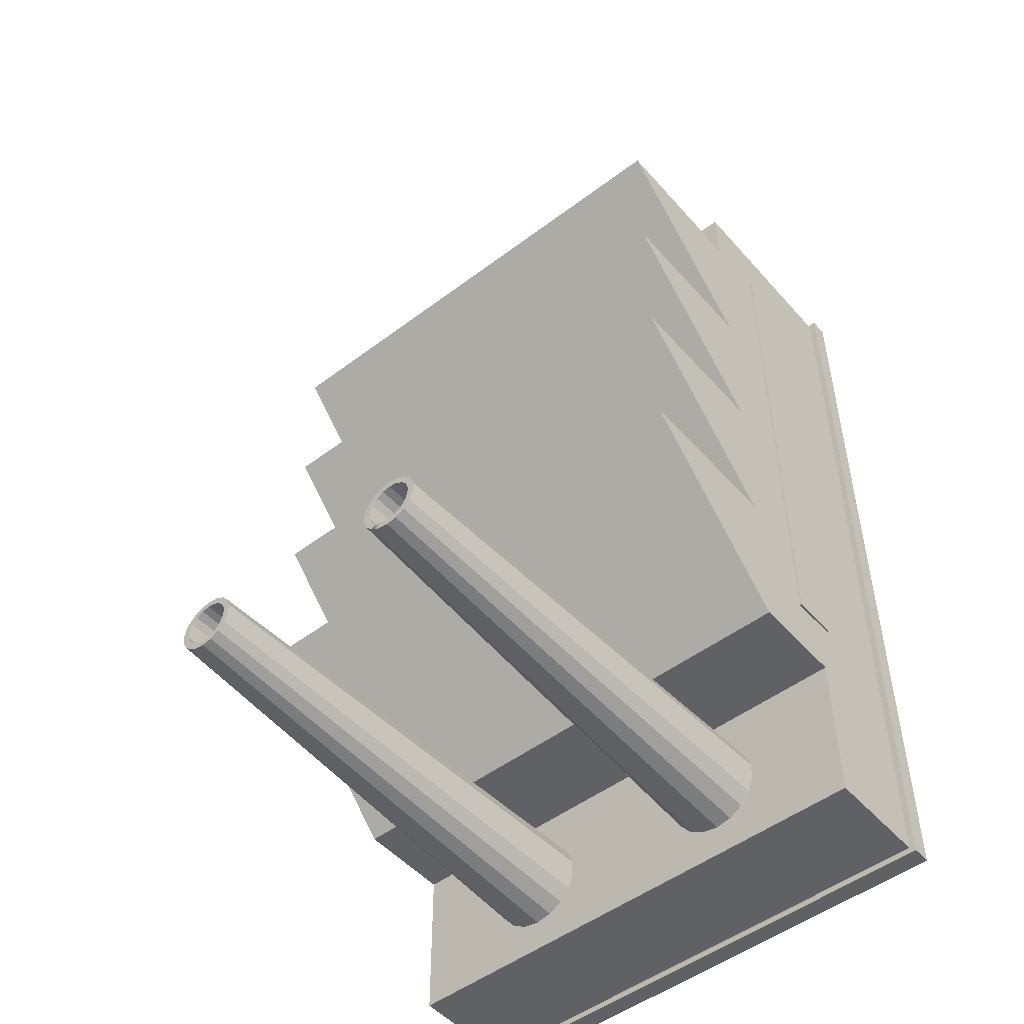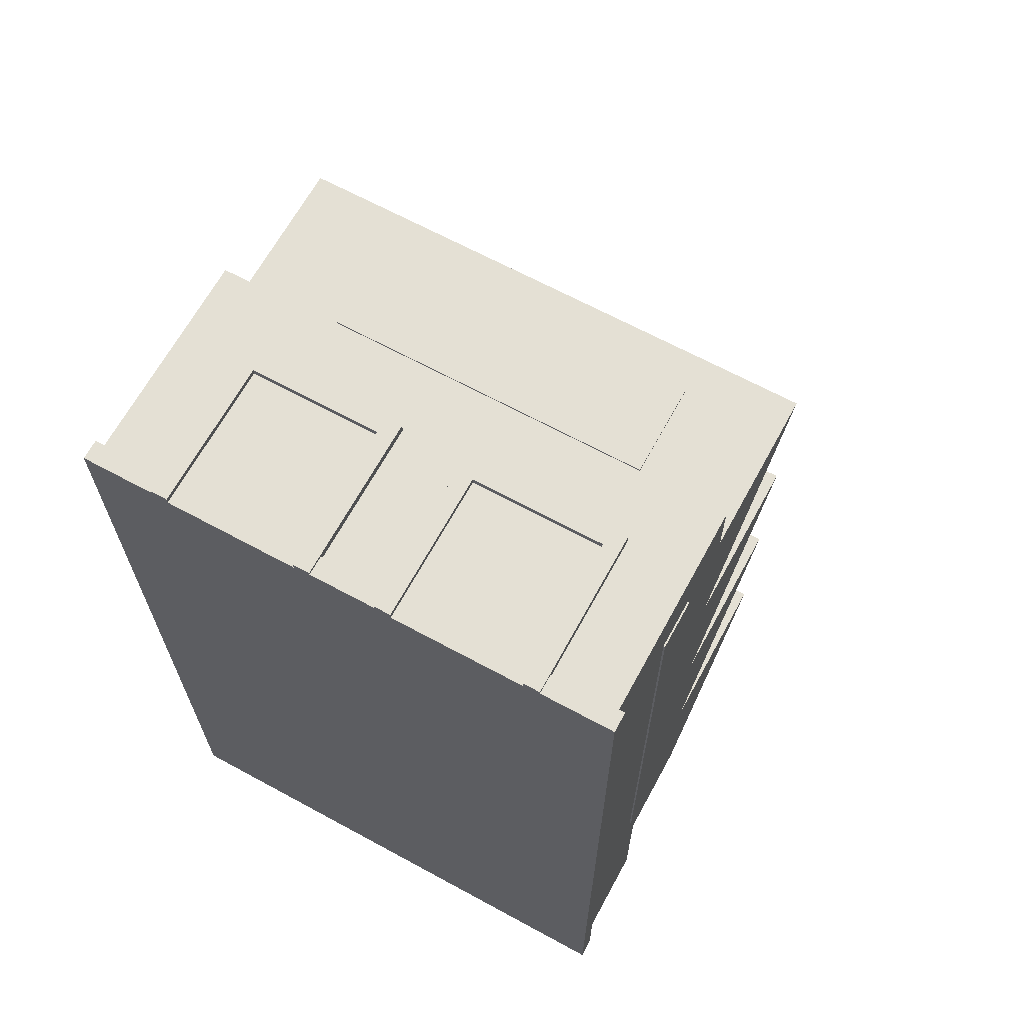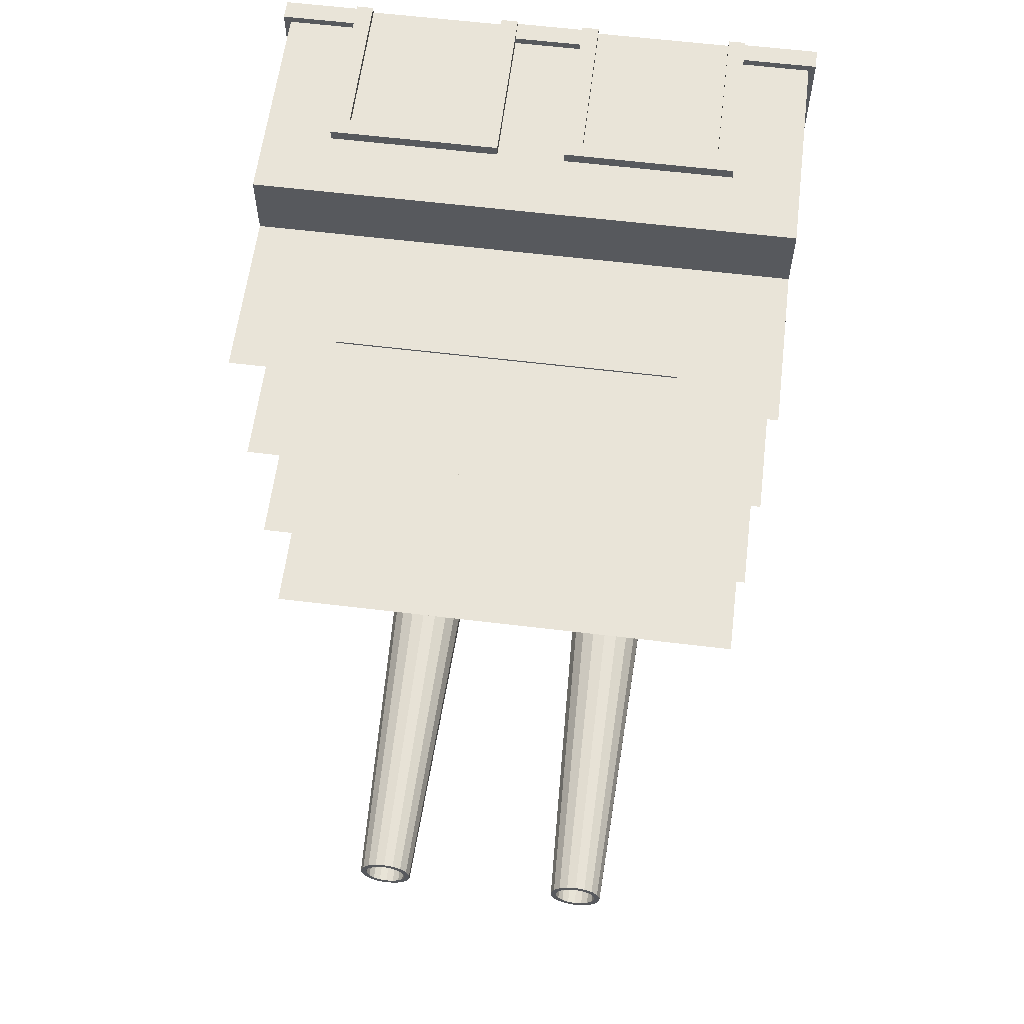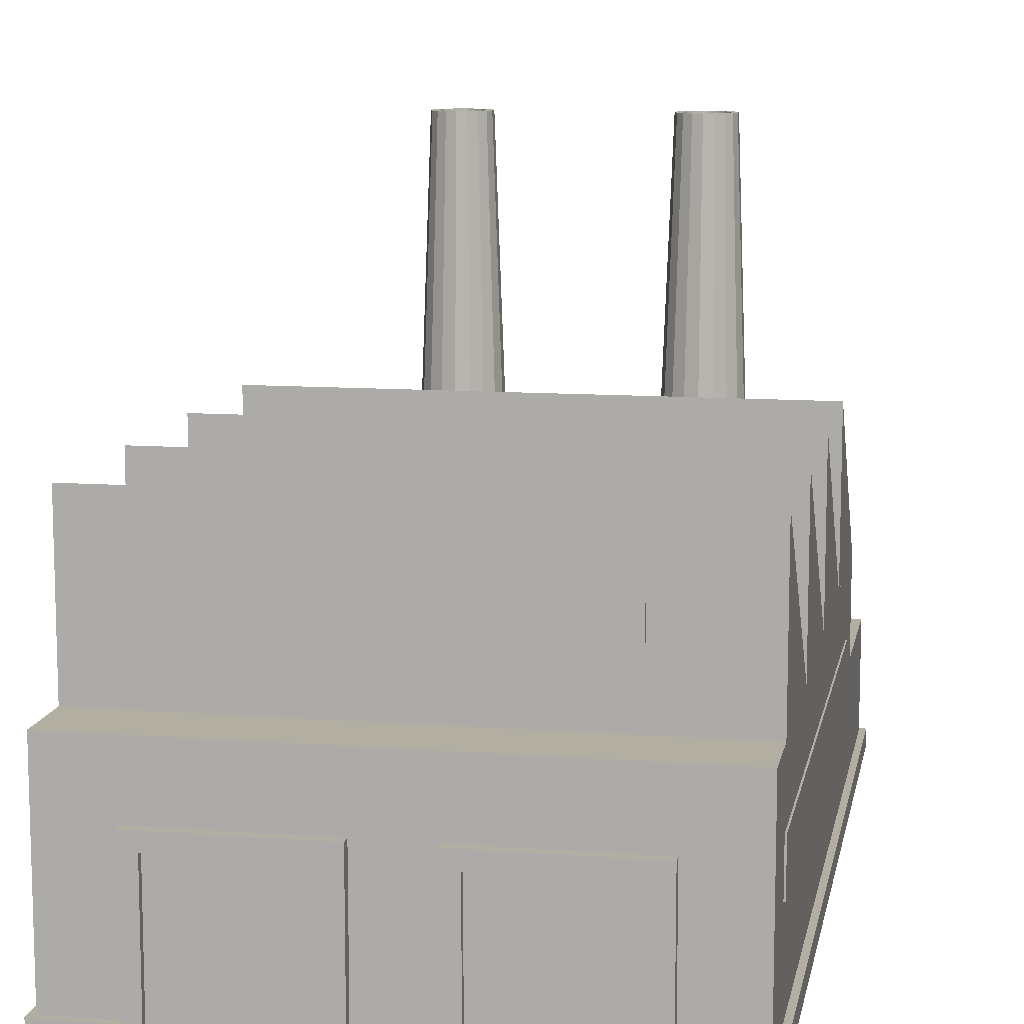
<metadata>
{"format":"obj","ext":"obj","renderer":"f3d","projection":"perspective","resolution":1024,"background":"white","views":[{"elev":-50.2,"azim":-140.3,"up":"+Z"},{"elev":66.2,"azim":28.6,"up":"+Z"},{"elev":60.4,"azim":-172.9,"up":"+Z"},{"elev":10.8,"azim":10.6,"up":"+Y"}]}
</metadata>
<code>
v  -313.6 429.9 20.4
v  -313.6 429.9 0.7192
v  -313.6 311.8 0.7192
v  -313.6 311.8 20.4
v  80.13 429.9 0.7192
v  80.13 311.8 0.7192
v  80.13 429.9 20.4
v  80.13 311.8 20.4
v  21.08 732.9 -903.7
v  21.08 746.9 -903.2
v  33.25 746.9 -901
v  33.43 732.9 -901.5
v  43.96 746.9 -894.8
v  44.3 732.9 -895.2
v  51.91 746.9 -885.4
v  52.36 732.9 -885.6
v  56.14 746.9 -873.7
v  56.65 732.9 -873.8
v  56.14 746.9 -861.4
v  56.65 732.9 -861.3
v  51.91 746.9 -849.8
v  52.36 732.9 -849.5
v  43.96 746.9 -840.3
v  44.3 732.9 -839.9
v  33.25 746.9 -834.1
v  33.43 732.9 -833.6
v  21.08 746.9 -832
v  21.08 732.9 -831.4
v  8.898 746.9 -834.1
v  8.72 732.9 -833.6
v  -1.811 746.9 -840.3
v  -2.146 732.9 -839.9
v  -9.759 746.9 -849.8
v  -10.21 732.9 -849.5
v  -13.99 746.9 -861.4
v  -14.5 732.9 -861.3
v  -13.99 746.9 -873.7
v  -14.5 732.9 -873.8
v  -9.759 746.9 -885.4
v  -10.21 732.9 -885.6
v  -1.811 746.9 -894.8
v  -2.146 732.9 -895.2
v  30.55 746.9 -841.5
v  21.08 746.9 -839.8
v  8.72 732.9 -901.5
v  8.898 746.9 -901
v  21.08 116.9 -926.6
v  41.27 116.9 -923.1
v  59.04 116.9 -912.8
v  72.22 116.9 -897.1
v  79.23 116.9 -877.8
v  79.23 116.9 -857.3
v  72.22 116.9 -838
v  59.04 116.9 -822.3
v  41.27 116.9 -812.1
v  21.08 116.9 -808.5
v  0.878 116.9 -812.1
v  -16.88 116.9 -822.3
v  -30.07 116.9 -838
v  -37.08 116.9 -857.3
v  -37.08 116.9 -877.8
v  -30.07 116.9 -897.1
v  -16.88 116.9 -912.8
v  0.8779 116.9 -923.1
v  -3.039 695.5 -896.3
v  8.245 695.5 -902.8
v  21.08 695.5 -905.1
v  -11.41 695.5 -886.3
v  -15.87 695.5 -874.1
v  -15.87 695.5 -861
v  -11.41 695.5 -848.8
v  -3.039 695.5 -838.8
v  8.245 695.5 -832.3
v  21.08 695.5 -830
v  33.91 695.5 -832.3
v  45.19 695.5 -838.8
v  53.57 695.5 -848.8
v  58.02 695.5 -861
v  58.02 695.5 -874.1
v  53.57 695.5 -886.3
v  45.19 695.5 -896.3
v  33.91 695.5 -902.8
v  21.08 681.2 -905.6
v  34.09 681.2 -903.3
v  45.53 681.2 -896.7
v  54.03 681.2 -886.6
v  58.55 681.2 -874.2
v  58.55 681.2 -861
v  54.03 681.2 -848.5
v  45.53 681.2 -838.4
v  34.09 681.2 -831.8
v  21.08 681.2 -829.5
v  8.062 681.2 -831.8
v  -3.381 681.2 -838.4
v  -11.88 681.2 -848.5
v  -16.39 681.2 -861
v  -16.39 681.2 -874.2
v  -11.88 681.2 -886.6
v  -3.381 681.2 -896.7
v  8.062 681.2 -903.3
v  38.89 746.9 -846.3
v  38.89 718.2 -846.3
v  30.55 718.2 -841.5
v  3.261 746.9 -846.3
v  -2.925 746.9 -853.7
v  45.08 746.9 -881.4
v  48.37 746.9 -872.4
v  -6.217 746.9 -872.4
v  -2.925 746.9 -881.4
v  11.6 746.9 -893.6
v  21.08 746.9 -895.3
v  45.08 746.9 -853.7
v  11.6 746.9 -841.5
v  30.55 746.9 -893.6
v  38.89 746.9 -888.8
v  -6.217 746.9 -862.7
v  48.37 746.9 -862.7
v  3.261 746.9 -888.8
v  30.55 718.2 -893.6
v  21.08 718.2 -895.3
v  11.6 718.2 -893.6
v  3.261 718.2 -888.8
v  -2.925 718.2 -881.4
v  -6.217 718.2 -872.4
v  -6.217 718.2 -862.7
v  -2.925 718.2 -853.7
v  3.261 718.2 -846.3
v  11.6 718.2 -841.5
v  21.08 718.2 -839.8
v  45.08 718.2 -853.7
v  48.37 718.2 -862.7
v  48.37 718.2 -872.4
v  45.08 718.2 -881.4
v  38.89 718.2 -888.8
v  -254.5 732.9 -903.7
v  -254.5 746.9 -903.2
v  -242.3 746.9 -901
v  -242.2 732.9 -901.5
v  -231.6 746.9 -894.8
v  -231.3 732.9 -895.2
v  -223.7 746.9 -885.4
v  -223.2 732.9 -885.6
v  -219.4 746.9 -873.7
v  -218.9 732.9 -873.8
v  -219.4 746.9 -861.4
v  -218.9 732.9 -861.3
v  -223.7 746.9 -849.8
v  -223.2 732.9 -849.5
v  -231.6 746.9 -840.3
v  -231.3 732.9 -839.9
v  -242.3 746.9 -834.1
v  -242.2 732.9 -833.6
v  -254.5 746.9 -832
v  -254.5 732.9 -831.4
v  -266.7 746.9 -834.1
v  -266.9 732.9 -833.6
v  -277.4 746.9 -840.3
v  -277.7 732.9 -839.9
v  -285.4 746.9 -849.8
v  -285.8 732.9 -849.5
v  -289.6 746.9 -861.4
v  -290.1 732.9 -861.3
v  -289.6 746.9 -873.7
v  -290.1 732.9 -873.8
v  -285.4 746.9 -885.4
v  -285.8 732.9 -885.6
v  -277.4 746.9 -894.8
v  -277.7 732.9 -895.2
v  -245 746.9 -841.5
v  -254.5 746.9 -839.8
v  -266.9 732.9 -901.5
v  -266.7 746.9 -901
v  -254.5 116.9 -926.6
v  -234.3 116.9 -923.1
v  -216.6 116.9 -912.8
v  -203.4 116.9 -897.1
v  -196.4 116.9 -877.8
v  -196.4 116.9 -857.3
v  -203.4 116.9 -838
v  -216.6 116.9 -822.3
v  -234.3 116.9 -812.1
v  -254.5 116.9 -808.5
v  -274.7 116.9 -812.1
v  -292.5 116.9 -822.3
v  -305.7 116.9 -838
v  -312.7 116.9 -857.3
v  -312.7 116.9 -877.8
v  -305.7 116.9 -897.1
v  -292.5 116.9 -912.8
v  -274.7 116.9 -923.1
v  -278.6 695.5 -896.3
v  -267.3 695.5 -902.8
v  -254.5 695.5 -905.1
v  -287 695.5 -886.3
v  -291.5 695.5 -874.1
v  -291.5 695.5 -861
v  -287 695.5 -848.8
v  -278.6 695.5 -838.8
v  -267.3 695.5 -832.3
v  -254.5 695.5 -830
v  -241.7 695.5 -832.3
v  -230.4 695.5 -838.8
v  -222 695.5 -848.8
v  -217.6 695.5 -861
v  -217.6 695.5 -874.1
v  -222 695.5 -886.3
v  -230.4 695.5 -896.3
v  -241.7 695.5 -902.8
v  -254.5 681.2 -905.6
v  -241.5 681.2 -903.3
v  -230.1 681.2 -896.7
v  -221.6 681.2 -886.6
v  -217 681.2 -874.2
v  -217 681.2 -861
v  -221.6 681.2 -848.5
v  -230.1 681.2 -838.4
v  -241.5 681.2 -831.8
v  -254.5 681.2 -829.5
v  -267.5 681.2 -831.8
v  -279 681.2 -838.4
v  -287.5 681.2 -848.5
v  -292 681.2 -861
v  -292 681.2 -874.2
v  -287.5 681.2 -886.6
v  -279 681.2 -896.7
v  -267.5 681.2 -903.3
v  -236.7 746.9 -846.3
v  -236.7 718.2 -846.3
v  -245 718.2 -841.5
v  -272.3 746.9 -846.3
v  -278.5 746.9 -853.7
v  -230.5 746.9 -881.4
v  -227.2 746.9 -872.4
v  -281.8 746.9 -872.4
v  -278.5 746.9 -881.4
v  -264 746.9 -893.6
v  -254.5 746.9 -895.3
v  -230.5 746.9 -853.7
v  -264 746.9 -841.5
v  -245 746.9 -893.6
v  -236.7 746.9 -888.8
v  -281.8 746.9 -862.7
v  -227.2 746.9 -862.7
v  -272.3 746.9 -888.8
v  -245 718.2 -893.6
v  -254.5 718.2 -895.3
v  -264 718.2 -893.6
v  -272.3 718.2 -888.8
v  -278.5 718.2 -881.4
v  -281.8 718.2 -872.4
v  -281.8 718.2 -862.7
v  -278.5 718.2 -853.7
v  -272.3 718.2 -846.3
v  -264 718.2 -841.5
v  -254.5 718.2 -839.8
v  -230.5 718.2 -853.7
v  -227.2 718.2 -862.7
v  -227.2 718.2 -872.4
v  -230.5 718.2 -881.4
v  -236.7 718.2 -888.8
v  -431.7 157.5 -769.1
v  -431.7 157.5 -966
v  -431.7 0 -966
v  -431.7 0 -769.1
v  198.2 157.5 -966
v  198.2 0 -966
v  198.2 157.5 -769.1
v  198.2 0 -769.1
v  -433.6 196.9 18.27
v  -433.6 196.9 -690.4
v  -433.6 137.8 -690.4
v  -433.6 137.8 18.27
v  -414 196.9 -690.4
v  -414 137.8 -690.4
v  -414 196.9 18.27
v  -414 137.8 18.27
v  180.5 196.9 18.27
v  180.5 196.9 -690.4
v  180.5 137.8 -690.4
v  180.5 137.8 18.27
v  200.2 196.9 -690.4
v  200.2 137.8 -690.4
v  200.2 196.9 18.27
v  200.2 137.8 18.27
v  -352.9 196.9 108.8
v  -352.9 196.9 30.08
v  -352.9 -0.0001 30.08
v  -352.9 -0.0001 108.8
v  -333.3 -0.0001 108.8
v  -333.3 177.2 108.8
v  -156.1 196.9 108.8
v  -175.8 177.2 108.8
v  -175.8 -0.0001 108.8
v  -156.1 -0.0001 108.8
v  -156.1 196.9 30.08
v  -156.1 -0.0001 30.08
v  -333.3 -0.0001 101
v  -175.8 -0.0001 101
v  -333.3 177.2 101
v  -175.8 177.2 101
v  -77.35 196.9 108.8
v  -77.35 196.9 30.08
v  -77.35 -0.0001 30.08
v  -77.35 -0.0001 108.8
v  -57.66 -0.0001 108.8
v  -57.66 177.2 108.8
v  119.5 196.9 108.8
v  99.82 177.2 108.8
v  99.82 -0.0001 108.8
v  119.5 -0.0001 108.8
v  119.5 196.9 30.08
v  119.5 -0.0001 30.08
v  -57.66 -0.0001 101
v  99.82 -0.0001 101
v  -57.66 177.2 101
v  99.82 177.2 101
v  198.2 472.4 -572.3
v  198.2 275.6 -769.1
v  -431.7 275.6 -769.1
v  -431.7 472.4 -572.3
v  -431.7 275.6 -572.3
v  198.2 275.6 -572.3
v  198.2 472.4 -375.4
v  198.2 275.6 -572.3
v  -431.7 275.6 -572.3
v  -431.7 472.4 -375.4
v  -431.7 275.6 -375.4
v  198.2 275.6 -375.4
v  198.2 472.4 -178.6
v  -431.7 472.4 -178.6
v  -431.7 275.6 -178.6
v  198.2 275.6 -178.6
v  198.2 472.4 18.27
v  -431.7 472.4 18.27
v  -431.7 275.6 18.27
v  198.2 275.6 18.27
v  206.1 0 -973.9
v  206.1 -0.0001 104.9
v  109.7 -0.0001 104.9
v  109.7 -0.0001 57.46
v  -67.51 -0.0001 57.46
v  -165.9 -0.0001 57.46
v  -67.51 -0.0001 104.9
v  -165.9 -0.0001 104.9
v  -343.1 -0.0001 57.46
v  -439.6 -0.0001 104.9
v  -343.1 -0.0001 104.9
v  -439.6 0 -973.9
v  206.1 23.62 -973.9
v  -439.6 23.62 -973.9
v  206.1 23.62 104.9
v  109.7 23.62 104.9
v  109.7 23.62 57.46
v  -67.51 23.62 57.46
v  -67.51 23.62 104.9
v  -165.9 23.62 104.9
v  -343.1 23.62 104.9
v  -439.6 23.62 104.9
v  -343.1 23.62 57.46
v  -165.9 23.62 57.46
v  198.2 0 -769.1
v  198.2 -0.0001 97.01
v  -431.7 -0.0001 97.01
v  -431.7 0 -769.1
v  198.2 275.6 -769.1
v  -431.7 275.6 -769.1
v  -431.7 275.6 97.01
v  198.2 275.6 97.01
g Building_Factory
f 1 2 3 4
f 2 5 6 3
f 5 7 8 6
f 7 1 4 8
f 4 3 6 8
f 7 5 2 1
f 9 10 11 12
f 12 11 13 14
f 14 13 15 16
f 16 15 17 18
f 18 17 19 20
f 20 19 21 22
f 22 21 23 24
f 24 23 25 26
f 26 25 27 28
f 28 27 29 30
f 30 29 31 32
f 32 31 33 34
f 34 33 35 36
f 36 35 37 38
f 38 37 39 40
f 40 39 41 42
f 27 25 43 44
f 45 46 10 9
f 42 41 46 45
f 47 48 49 50
f 47 50 51 52
f 47 52 53 54
f 47 54 55 56
f 47 56 57 58
f 47 58 59 60
f 47 60 61 62
f 47 62 63 64
f 65 42 45 66
f 66 45 9 67
f 68 40 42 65
f 69 38 40 68
f 70 36 38 69
f 71 34 36 70
f 72 32 34 71
f 73 30 32 72
f 74 28 30 73
f 75 26 28 74
f 76 24 26 75
f 77 22 24 76
f 78 20 22 77
f 79 18 20 78
f 80 16 18 79
f 81 14 16 80
f 82 12 14 81
f 67 9 12 82
f 83 67 82 84
f 84 82 81 85
f 85 81 80 86
f 86 80 79 87
f 87 79 78 88
f 88 78 77 89
f 89 77 76 90
f 90 76 75 91
f 91 75 74 92
f 92 74 73 93
f 93 73 72 94
f 94 72 71 95
f 95 71 70 96
f 96 70 69 97
f 97 69 68 98
f 98 68 65 99
f 100 66 67 83
f 99 65 66 100
f 63 99 100 64
f 64 100 83 47
f 62 98 99 63
f 61 97 98 62
f 60 96 97 61
f 59 95 96 60
f 58 94 95 59
f 57 93 94 58
f 56 92 93 57
f 55 91 92 56
f 54 90 91 55
f 53 89 90 54
f 52 88 89 53
f 51 87 88 52
f 50 86 87 51
f 49 85 86 50
f 48 84 85 49
f 47 83 84 48
f 43 101 102 103
f 33 31 104 105
f 17 15 106 107
f 39 37 108 109
f 10 46 110 111
f 23 21 112 101
f 29 27 44 113
f 13 11 114 115
f 35 33 105 116
f 19 17 107 117
f 41 39 109 118
f 11 10 111 114
f 25 23 101 43
f 31 29 113 104
f 15 13 115 106
f 37 35 116 108
f 46 41 118 110
f 21 19 117 112
f 119 120 121 122
f 119 122 123 124
f 119 124 125 126
f 119 126 127 128
f 119 128 129 103
f 119 103 102 130
f 119 130 131 132
f 119 132 133 134
f 110 118 122 121
f 112 117 131 130
f 107 106 133 132
f 109 108 124 123
f 115 114 119 134
f 116 105 126 125
f 104 113 128 127
f 44 43 103 129
f 111 110 121 120
f 101 112 130 102
f 117 107 132 131
f 118 109 123 122
f 106 115 134 133
f 108 116 125 124
f 114 111 120 119
f 105 104 127 126
f 113 44 129 128
f 135 136 137 138
f 138 137 139 140
f 140 139 141 142
f 142 141 143 144
f 144 143 145 146
f 146 145 147 148
f 148 147 149 150
f 150 149 151 152
f 152 151 153 154
f 154 153 155 156
f 156 155 157 158
f 158 157 159 160
f 160 159 161 162
f 162 161 163 164
f 164 163 165 166
f 166 165 167 168
f 153 151 169 170
f 171 172 136 135
f 168 167 172 171
f 173 174 175 176
f 173 176 177 178
f 173 178 179 180
f 173 180 181 182
f 173 182 183 184
f 173 184 185 186
f 173 186 187 188
f 173 188 189 190
f 191 168 171 192
f 192 171 135 193
f 194 166 168 191
f 195 164 166 194
f 196 162 164 195
f 197 160 162 196
f 198 158 160 197
f 199 156 158 198
f 200 154 156 199
f 201 152 154 200
f 202 150 152 201
f 203 148 150 202
f 204 146 148 203
f 205 144 146 204
f 206 142 144 205
f 207 140 142 206
f 208 138 140 207
f 193 135 138 208
f 209 193 208 210
f 210 208 207 211
f 211 207 206 212
f 212 206 205 213
f 213 205 204 214
f 214 204 203 215
f 215 203 202 216
f 216 202 201 217
f 217 201 200 218
f 218 200 199 219
f 219 199 198 220
f 220 198 197 221
f 221 197 196 222
f 222 196 195 223
f 223 195 194 224
f 224 194 191 225
f 226 192 193 209
f 225 191 192 226
f 189 225 226 190
f 190 226 209 173
f 188 224 225 189
f 187 223 224 188
f 186 222 223 187
f 185 221 222 186
f 184 220 221 185
f 183 219 220 184
f 182 218 219 183
f 181 217 218 182
f 180 216 217 181
f 179 215 216 180
f 178 214 215 179
f 177 213 214 178
f 176 212 213 177
f 175 211 212 176
f 174 210 211 175
f 173 209 210 174
f 169 227 228 229
f 159 157 230 231
f 143 141 232 233
f 165 163 234 235
f 136 172 236 237
f 149 147 238 227
f 155 153 170 239
f 139 137 240 241
f 161 159 231 242
f 145 143 233 243
f 167 165 235 244
f 137 136 237 240
f 151 149 227 169
f 157 155 239 230
f 141 139 241 232
f 163 161 242 234
f 172 167 244 236
f 147 145 243 238
f 245 246 247 248
f 245 248 249 250
f 245 250 251 252
f 245 252 253 254
f 245 254 255 229
f 245 229 228 256
f 245 256 257 258
f 245 258 259 260
f 236 244 248 247
f 238 243 257 256
f 233 232 259 258
f 235 234 250 249
f 241 240 245 260
f 242 231 252 251
f 230 239 254 253
f 170 169 229 255
f 237 236 247 246
f 227 238 256 228
f 243 233 258 257
f 244 235 249 248
f 232 241 260 259
f 234 242 251 250
f 240 237 246 245
f 231 230 253 252
f 239 170 255 254
f 261 262 263 264
f 262 265 266 263
f 265 267 268 266
f 267 261 264 268
f 264 263 266 268
f 267 265 262 261
f 269 270 271 272
f 270 273 274 271
f 273 275 276 274
f 275 269 272 276
f 272 271 274 276
f 275 273 270 269
f 277 278 279 280
f 278 281 282 279
f 281 283 284 282
f 283 277 280 284
f 280 279 282 284
f 283 281 278 277
f 285 286 287 288
f 285 288 289 290
f 291 285 290 292
f 291 292 293 294
f 291 295 286 285
f 286 295 296 287
f 288 287 296 297
f 296 294 293 298
f 296 298 297
f 288 297 289
f 295 291 294 296
f 290 289 297 299
f 292 290 299 300
f 297 298 300 299
f 300 298 293 292
f 301 302 303 304
f 301 304 305 306
f 307 301 306 308
f 307 308 309 310
f 307 311 302 301
f 302 311 312 303
f 304 303 312 313
f 312 310 309 314
f 312 314 313
f 304 313 305
f 311 307 310 312
f 306 305 313 315
f 308 306 315 316
f 313 314 316 315
f 316 314 309 308
f 317 318 319 320
f 317 320 321 322
f 321 319 318 322
f 320 319 321
f 318 317 322
f 323 324 325 326
f 323 326 327 328
f 327 325 324 328
f 326 325 327
f 324 323 328
f 329 328 327 330
f 329 330 331 332
f 331 327 328 332
f 330 327 331
f 328 329 332
f 333 332 331 334
f 333 334 335 336
f 335 331 332 336
f 334 331 335
f 332 333 336
f 337 338 339 340
f 337 340 341 342
f 341 343 344 342
f 337 342 345 346
f 345 347 346
f 337 346 348
f 349 337 348 350
f 337 349 351 338
f 338 351 352 339
f 340 339 352 353
f 353 354 341 340
f 354 355 343 341
f 355 356 344 343
f 357 358 346 347
f 346 358 350 348
f 349 350 358 359
f 358 357 359
f 349 359 360 354
f 360 356 355 354
f 349 354 353 352
f 349 352 351
f 359 357 347 345
f 360 359 345 342
f 342 344 356 360
f 361 362 363 364
f 365 366 367 368
f 361 365 368 362
f 362 368 367 363
f 363 367 366 364
f 365 361 364 366

</code>
